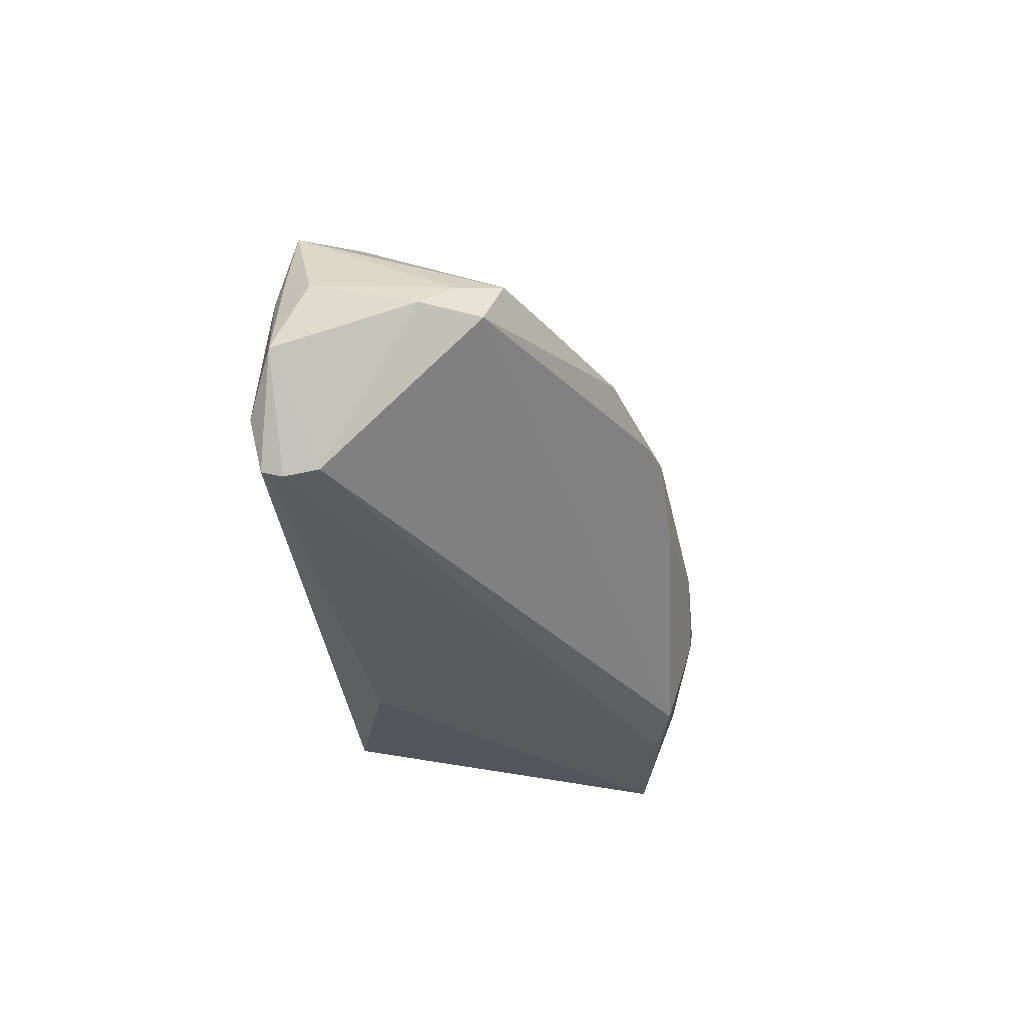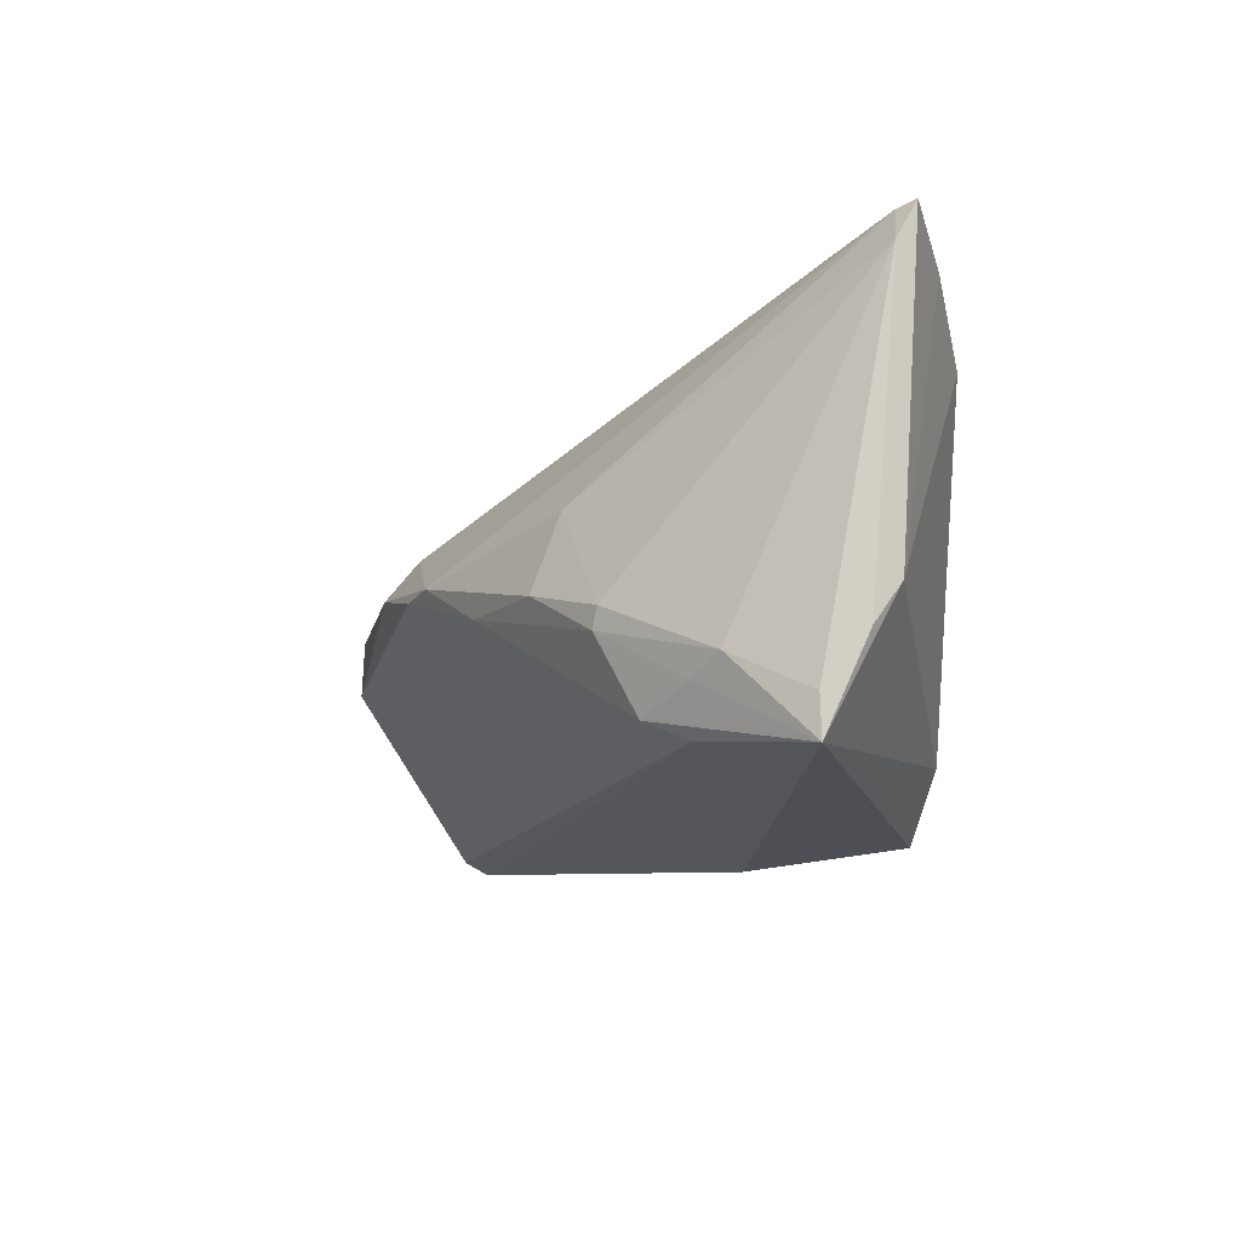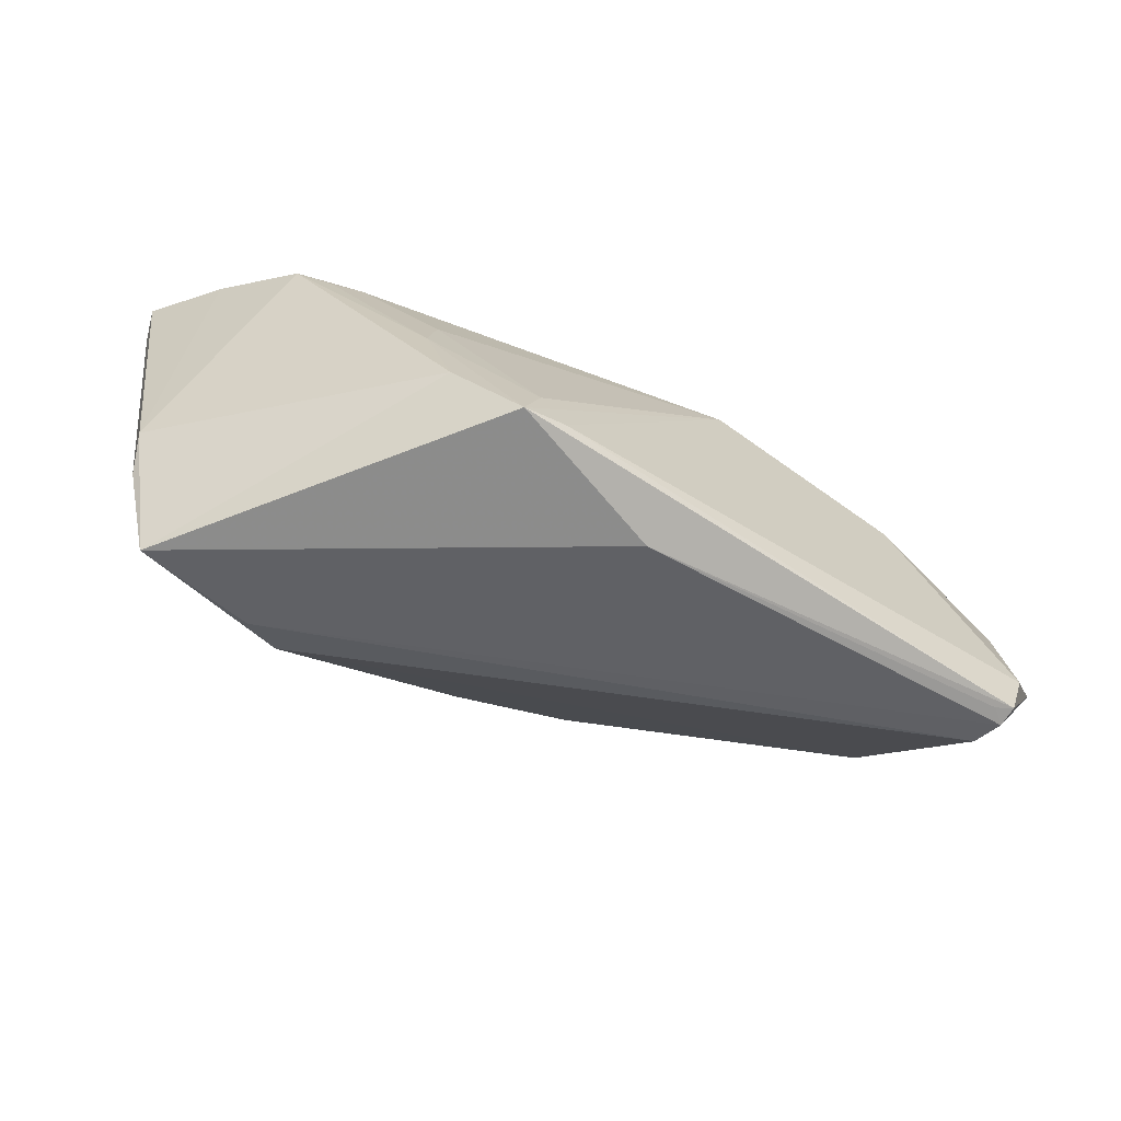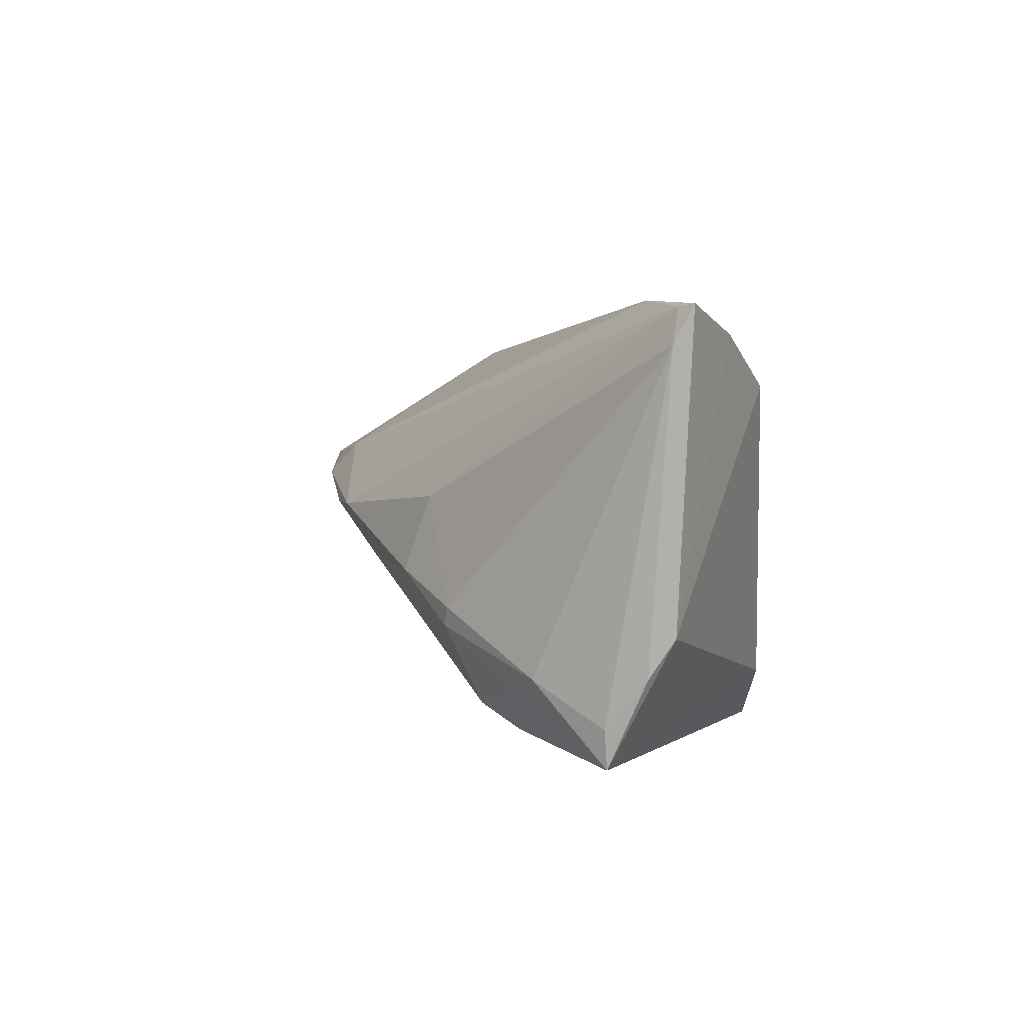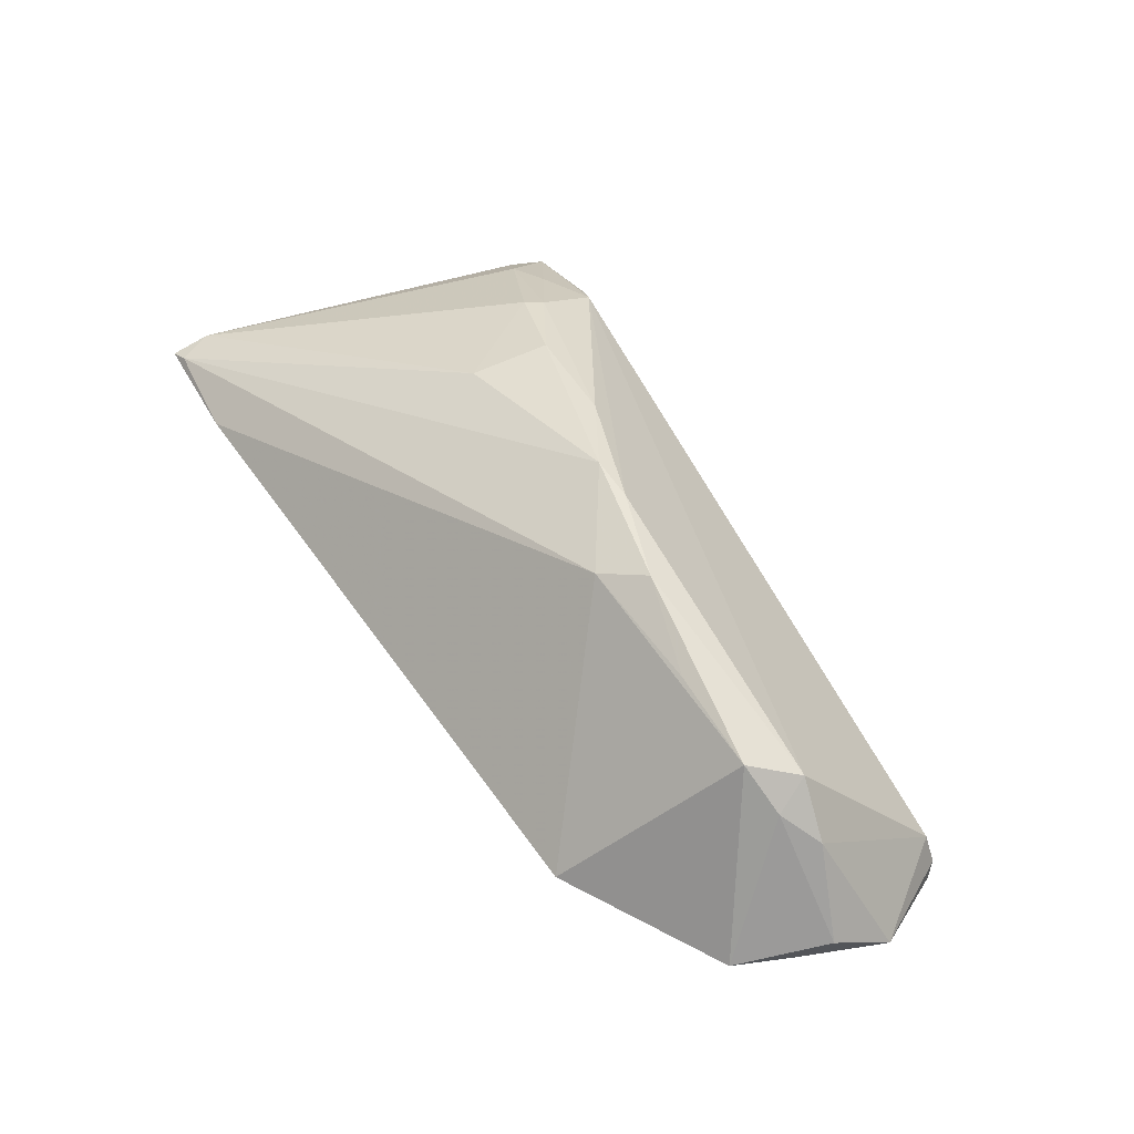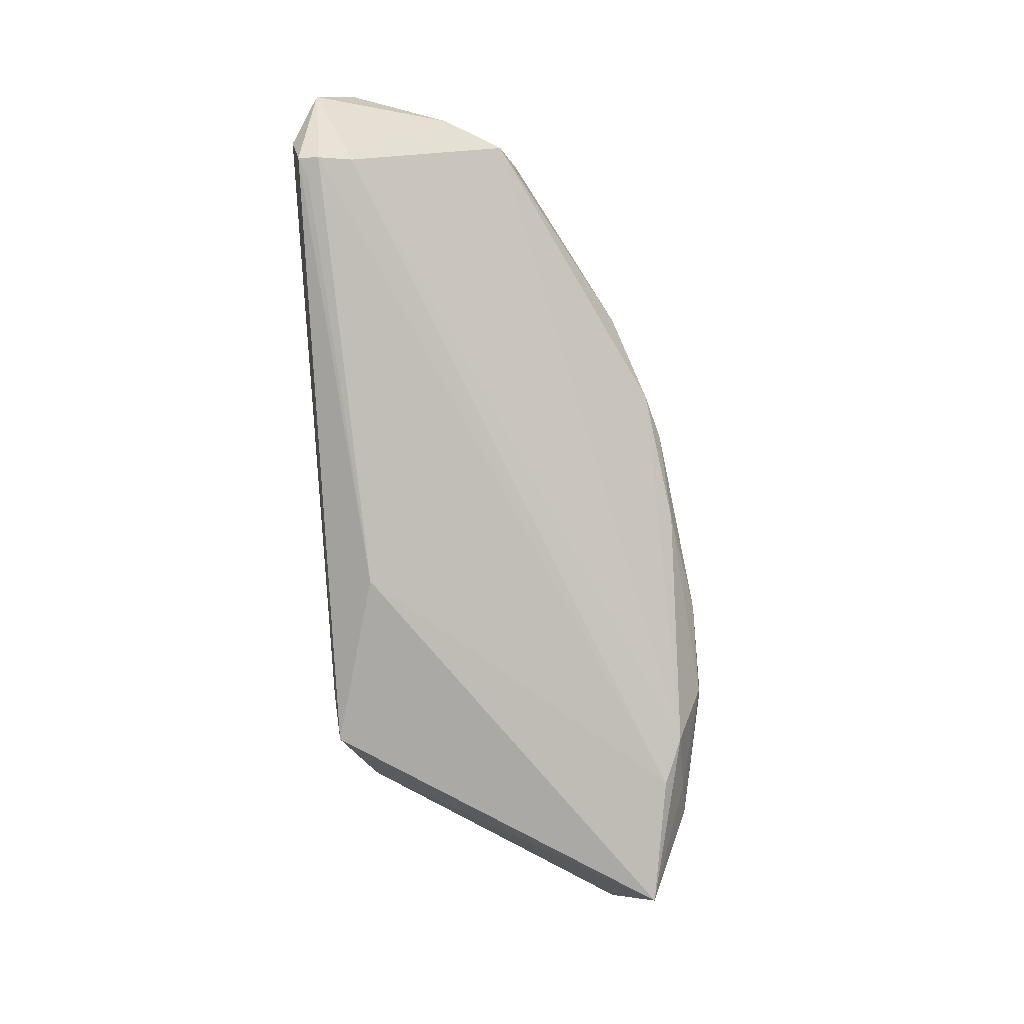
<metadata>
{"format":"obj","ext":"obj","renderer":"f3d","projection":"perspective","resolution":1024,"background":"white","views":[{"elev":-25.1,"azim":-83.9,"up":"+Y"},{"elev":-18.3,"azim":49.7,"up":"+Y"},{"elev":-63.8,"azim":144.7,"up":"+Y"},{"elev":3.2,"azim":59.1,"up":"+Y"},{"elev":35.6,"azim":-123.7,"up":"+Z"},{"elev":-75.6,"azim":-85.9,"up":"+Y"}]}
</metadata>
<code>
v 0.02229 -0.01919 0.02227
v -0.05615 0.006318 -0.01709
v -0.0123 0.002887 0.02306
v 0.0502 0.02631 0.01433
v -0.03475 0.02379 -0.01275
v -0.0375 0.009128 0.01122
v 0.04778 -0.009619 0.01262
v -0.02769 0.006525 0.01786
v -0.05512 0.003947 -0.01842
v -0.02258 0.01041 0.01663
v 0.01208 -0.02273 -0.02048
v -0.05933 0.003701 -0.01362
v -0.0523 0.006812 0.001332
v 0.01722 -0.02444 -0.02018
v 0.03341 0.01537 -0.007617
v -0.002667 -0.003148 0.02366
v -0.05472 -0.01008 -0.02045
v 0.03398 -0.01501 0.02255
v 0.02456 -0.01783 -0.01668
v -0.05268 -0.01545 -0.01298
v 0.01191 0.004803 0.02364
v 0.0422 -0.01994 0.01822
v 0.04722 0.02362 0.005173
v -0.0533 -0.01642 -0.01683
v -0.05123 -0.01642 -0.01829
v -0.04841 0.008869 0.006512
v 0.02529 0.002072 -0.01332
v -0.05548 0.003242 -0.002135
v 0.02022 -0.007879 0.02586
v 0.01495 -0.01787 -0.01988
v -0.05993 -0.004229 -0.01757
v -0.01146 0.01172 -0.02048
v 0.02706 -0.02185 0.01998
v 0.03698 0.01526 -0.006339
v 0.01917 -0.01016 0.0256
v 0.05143 0.0222 0.01587
v 0.04618 -0.01414 0.01524
v -0.01466 0.01756 -0.01667
v -0.02124 0.01347 -0.01948
v 0.05266 0.02655 0.01393
v -0.05336 -0.01581 -0.01928
v -0.002865 -0.02454 -0.01459
v 0.04172 -0.02454 0.01758
v -0.03752 0.01024 -0.02048
v 0.03876 0.02758 0.01052
v 0.02951 -0.01684 0.02245
v -0.0536 0.01349 -0.0165
v 0.04089 0.01803 -0.004111
v 0.009582 -0.004202 0.02584
v 0.02684 -0.005694 -0.01431
v -0.05162 0.00312 0.004608
v -0.01766 0.002927 0.02154
f 31 24 20
f 14 43 42
f 29 21 49
f 11 32 14
f 14 42 41
f 41 11 14
f 17 11 41
f 41 24 31
f 31 17 41
f 32 11 44
f 44 11 17
f 5 26 10
f 48 5 23
f 40 7 23
f 23 7 48
f 38 48 32
f 38 5 48
f 33 20 24
f 24 42 33
f 33 42 43
f 33 43 1
f 1 20 33
f 16 52 1
f 25 42 24
f 24 41 25
f 25 41 42
f 14 32 30
f 32 27 30
f 14 30 50
f 50 30 27
f 32 48 15
f 15 27 32
f 43 7 37
f 47 26 5
f 5 44 47
f 8 26 51
f 51 20 1
f 1 52 51
f 51 52 8
f 32 44 39
f 39 44 5
f 39 38 32
f 5 38 39
f 5 10 45
f 40 23 45
f 45 23 5
f 6 26 8
f 8 10 6
f 6 10 26
f 3 16 49
f 52 16 3
f 49 21 3
f 8 52 3
f 3 10 8
f 22 18 43
f 43 37 22
f 29 18 36
f 21 29 36
f 18 22 36
f 36 22 37
f 36 7 40
f 36 37 7
f 35 18 29
f 35 29 49
f 35 16 1
f 49 16 35
f 48 7 19
f 19 50 48
f 14 50 19
f 19 43 14
f 19 7 43
f 34 50 27
f 27 15 34
f 48 50 34
f 34 15 48
f 9 17 31
f 9 44 17
f 9 47 44
f 31 20 28
f 20 51 28
f 10 3 4
f 40 45 4
f 4 45 10
f 4 3 21
f 4 36 40
f 21 36 4
f 46 35 1
f 18 35 46
f 1 43 46
f 43 18 46
f 2 9 31
f 47 9 2
f 31 28 12
f 12 2 31
f 47 2 12
f 26 47 13
f 13 51 26
f 13 28 51
f 47 12 13
f 13 12 28

</code>
